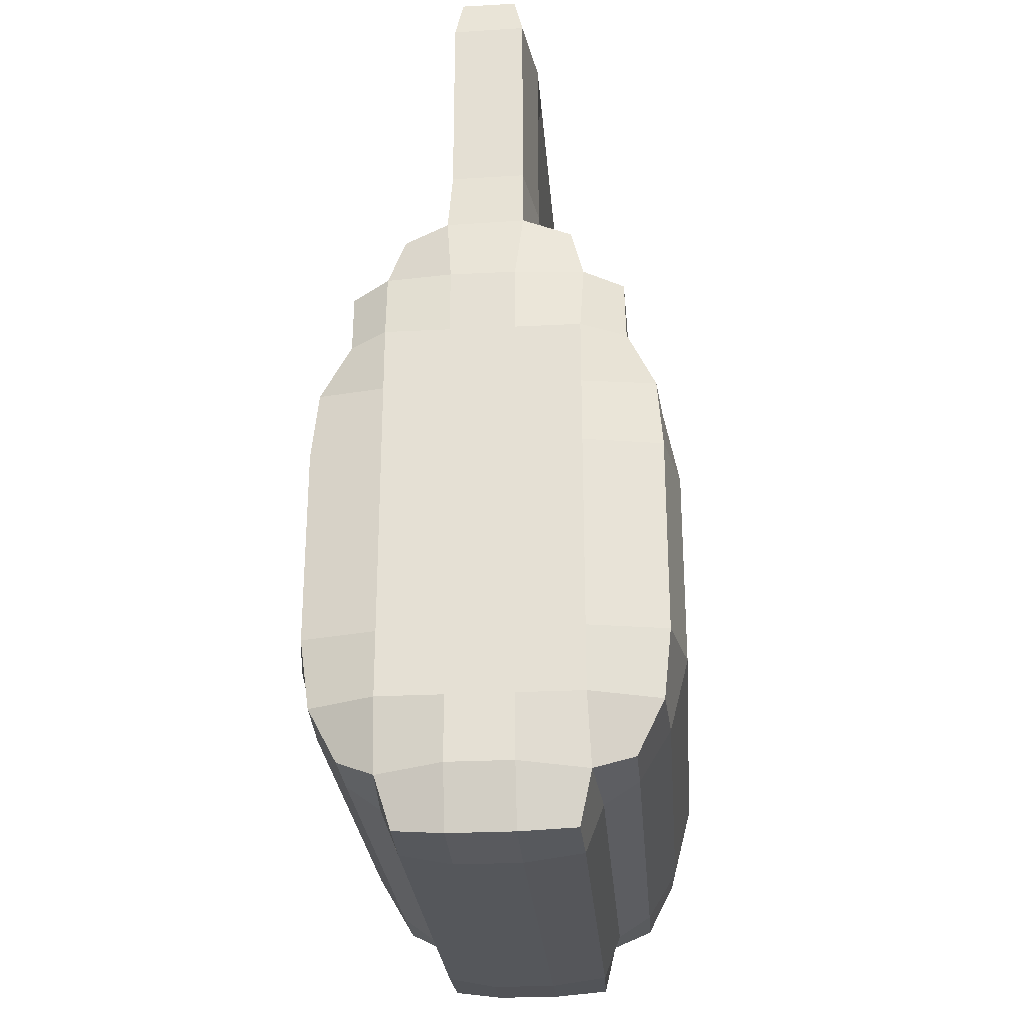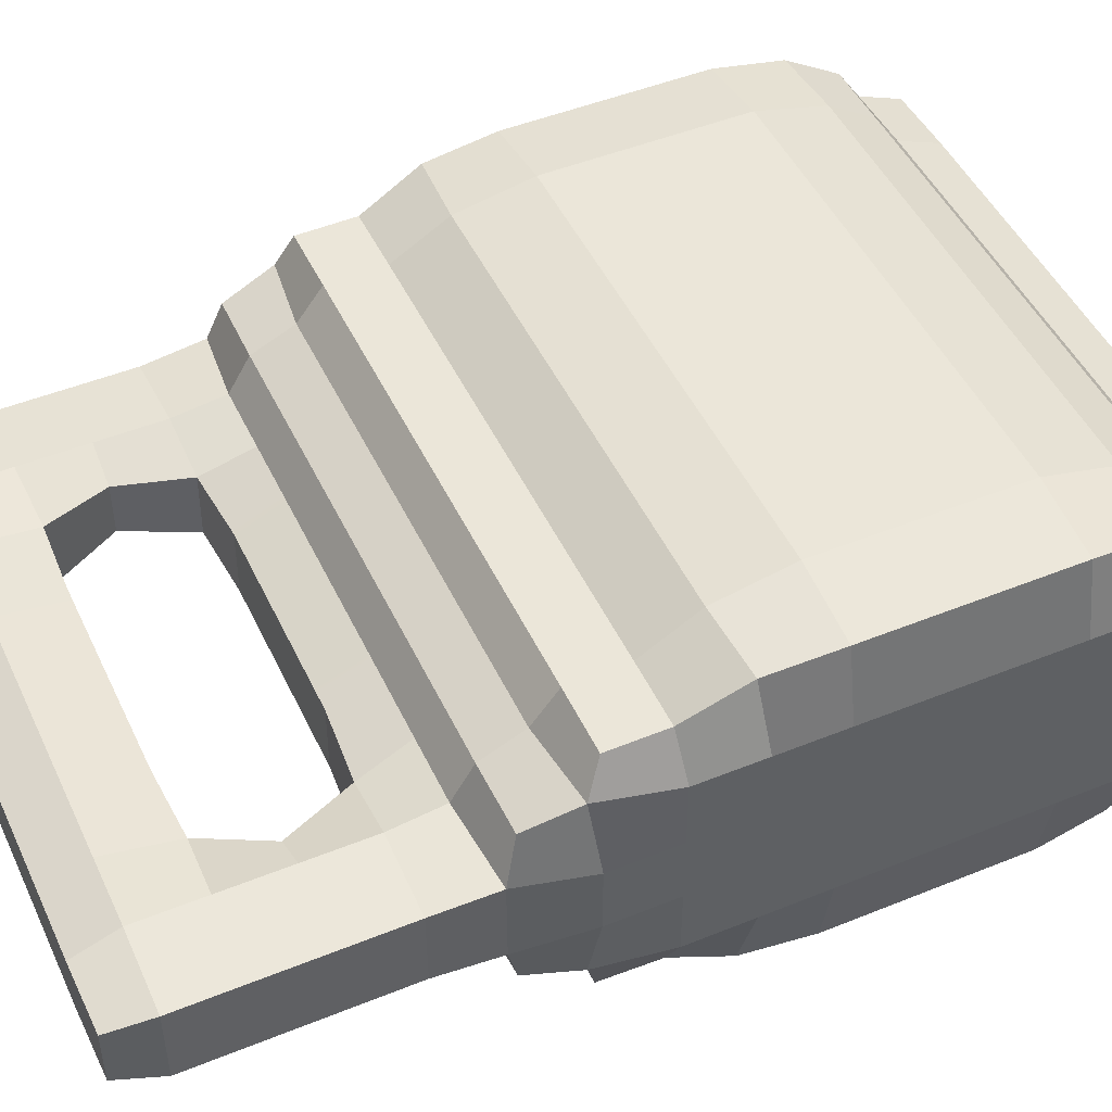
<metadata>
{"format":"obj","ext":"obj","renderer":"f3d","projection":"perspective","resolution":1024,"background":"white","views":[{"elev":-26.9,"azim":94.5,"up":"+Y"},{"elev":47.9,"azim":-114.5,"up":"+Z"}]}
</metadata>
<code>
o bird_food
v -1.957 0.4024 -1.375
v -1.915 0.3904 -1.576
v -1.893 0.2352 -1.541
v -1.905 0.2239 -1.375
v -1.957 0.4024 -1.182
v -1.905 0.2239 -1.182
v -1.907 0.3905 -0.9887
v -1.889 0.2391 -1.036
v -1.957 0.5949 -1.567
v -1.899 0.5899 -1.776
v -1.885 0.4319 -1.696
v -1.957 0.5949 -1.375
v -1.957 0.5949 -1.182
v -1.957 0.5949 -0.9898
v -1.897 0.5895 -0.8007
v -1.879 0.4393 -0.8807
v -1.957 0.7874 -1.567
v -1.916 0.7874 -1.798
v -1.957 0.7874 -1.375
v -1.957 0.7874 -1.182
v -1.957 0.7874 -0.9898
v -1.913 0.7874 -0.7752
v -1.957 0.9799 -1.567
v -1.916 0.9799 -1.798
v -1.957 0.9799 -1.375
v -1.957 0.9799 -1.182
v -1.957 0.9799 -0.9898
v -1.913 0.9799 -0.7752
v -1.957 1.172 -1.567
v -1.916 1.172 -1.798
v -1.957 1.172 -1.375
v -1.957 1.172 -1.182
v -1.957 1.172 -0.9898
v -1.913 1.172 -0.7752
v -1.957 1.365 -1.567
v -1.916 1.365 -1.798
v -1.957 1.365 -1.375
v -1.957 1.365 -1.182
v -1.957 1.365 -0.9898
v -1.913 1.365 -0.7752
v -1.957 1.557 -1.567
v -1.901 1.573 -1.783
v -1.957 1.557 -1.375
v -1.957 1.557 -1.182
v -1.957 1.557 -0.9898
v -1.898 1.573 -0.7931
v -1.957 1.75 -1.567
v -1.888 1.75 -1.7
v -1.957 1.75 -1.375
v -1.957 1.75 -1.182
v -1.957 1.75 -0.9898
v -1.879 1.75 -0.8793
v -1.92 1.959 -1.577
v -1.885 1.924 -1.696
v -1.957 1.942 -1.375
v -1.957 1.942 -1.182
v -1.912 1.961 -0.986
v -1.879 1.917 -0.8809
v -1.925 2.15 -1.397
v -1.893 2.114 -1.541
v -1.92 2.148 -1.166
v -1.889 2.11 -1.035
v -1.909 2.327 -1.179
v -1.913 2.327 -1.395
v -1.909 2.52 -1.179
v -1.913 2.52 -1.395
v -1.909 2.712 -1.179
v -1.913 2.712 -1.395
v -1.909 2.905 -1.179
v -1.913 2.905 -1.395
v -1.885 3.03 -1.202
v -1.886 3.031 -1.368
v -1.688 0.2067 -1.375
v -1.688 0.2301 -1.546
v -1.688 0.2067 -1.182
v -1.688 0.2363 -1.031
v -1.688 0.3651 -1.598
v -1.688 0.4299 -1.699
v -1.688 0.3664 -0.9786
v -1.688 0.4391 -0.8791
v -1.688 0.5782 -1.789
v -1.688 0.5783 -0.7928
v -1.688 0.7874 -1.843
v -1.688 0.7874 -0.7395
v -1.688 0.9799 -1.843
v -1.688 0.9799 -0.7395
v -1.688 1.172 -1.843
v -1.688 1.172 -0.7395
v -1.688 1.365 -1.843
v -1.688 1.365 -0.7395
v -1.688 1.587 -1.8
v -1.688 1.587 -0.7824
v -1.688 1.75 -1.705
v -1.688 1.75 -0.8774
v -1.688 1.926 -1.699
v -1.688 1.991 -1.601
v -1.688 1.917 -0.8792
v -1.688 1.991 -0.9751
v -1.688 2.121 -1.546
v -1.688 2.181 -1.443
v -1.688 2.114 -1.03
v -1.688 2.176 -1.133
v -1.688 2.327 -1.429
v -1.688 2.327 -1.153
v -1.688 2.52 -1.429
v -1.688 2.52 -1.153
v -1.688 2.712 -1.429
v -1.688 2.712 -1.153
v -1.688 2.905 -1.429
v -1.688 2.905 -1.153
v -1.688 3.034 -1.37
v -1.688 3.033 -1.2
v -1.495 0.2067 -1.375
v -1.495 0.2301 -1.546
v -1.495 0.2067 -1.182
v -1.495 0.2363 -1.031
v -1.495 0.3651 -1.598
v -1.495 0.4299 -1.699
v -1.495 0.3664 -0.9786
v -1.495 0.4391 -0.8791
v -1.495 0.5782 -1.789
v -1.495 0.5783 -0.7928
v -1.495 0.7874 -1.843
v -1.495 0.7874 -0.7395
v -1.495 0.9799 -1.843
v -1.495 0.9799 -0.7395
v -1.495 1.172 -1.843
v -1.495 1.172 -0.7395
v -1.495 1.365 -1.843
v -1.495 1.365 -0.7395
v -1.495 1.587 -1.8
v -1.495 1.587 -0.7824
v -1.495 1.75 -1.705
v -1.495 1.75 -0.8774
v -1.495 1.926 -1.699
v -1.495 1.991 -1.601
v -1.495 1.917 -0.8792
v -1.495 1.991 -0.9751
v -1.495 2.121 -1.546
v -1.495 2.181 -1.443
v -1.495 2.114 -1.03
v -1.495 2.176 -1.133
v -1.511 2.328 -1.381
v -1.511 2.325 -1.19
v -1.58 2.52 -1.361
v -1.581 2.52 -1.208
v -1.505 2.701 -1.386
v -1.506 2.703 -1.186
v -1.495 2.905 -1.429
v -1.495 2.905 -1.153
v -1.495 3.034 -1.37
v -1.495 3.033 -1.2
v -1.303 0.2067 -1.375
v -1.303 0.2301 -1.546
v -1.303 0.2067 -1.182
v -1.303 0.2363 -1.031
v -1.303 0.3651 -1.598
v -1.303 0.4299 -1.699
v -1.303 0.3664 -0.9786
v -1.303 0.4391 -0.8791
v -1.303 0.5782 -1.789
v -1.303 0.5783 -0.7928
v -1.303 0.7874 -1.843
v -1.303 0.7874 -0.7395
v -1.303 0.9799 -1.843
v -1.303 0.9799 -0.7395
v -1.303 1.172 -1.843
v -1.303 1.172 -0.7395
v -1.303 1.365 -1.843
v -1.303 1.365 -0.7395
v -1.303 1.587 -1.8
v -1.303 1.587 -0.7824
v -1.303 1.75 -1.705
v -1.303 1.75 -0.8774
v -1.303 1.926 -1.699
v -1.303 1.991 -1.601
v -1.303 1.917 -0.8792
v -1.303 1.991 -0.9751
v -1.303 2.121 -1.546
v -1.303 2.181 -1.443
v -1.303 2.114 -1.03
v -1.303 2.176 -1.133
v -1.303 2.312 -1.386
v -1.303 2.31 -1.186
v -1.303 2.714 -1.183
v -1.303 2.711 -1.39
v -1.303 2.905 -1.429
v -1.303 2.905 -1.153
v -1.303 3.034 -1.37
v -1.303 3.033 -1.2
v -1.11 0.2067 -1.375
v -1.11 0.2301 -1.546
v -1.11 0.2067 -1.182
v -1.11 0.2363 -1.031
v -1.11 0.3651 -1.598
v -1.11 0.4299 -1.699
v -1.11 0.3664 -0.9786
v -1.11 0.4391 -0.8791
v -1.11 0.5782 -1.789
v -1.11 0.5783 -0.7928
v -1.11 0.7874 -1.843
v -1.11 0.7874 -0.7395
v -1.11 0.9799 -1.843
v -1.11 0.9799 -0.7395
v -1.11 1.172 -1.843
v -1.11 1.172 -0.7395
v -1.11 1.365 -1.843
v -1.11 1.365 -0.7395
v -1.11 1.587 -1.8
v -1.11 1.587 -0.7824
v -1.11 1.75 -1.705
v -1.11 1.75 -0.8774
v -1.11 1.926 -1.699
v -1.11 1.991 -1.601
v -1.11 1.917 -0.8792
v -1.11 1.991 -0.9751
v -1.11 2.121 -1.546
v -1.11 2.181 -1.443
v -1.11 2.114 -1.03
v -1.11 2.176 -1.133
v -1.11 2.312 -1.386
v -1.11 2.31 -1.186
v -1.11 2.714 -1.183
v -1.11 2.711 -1.39
v -1.11 2.905 -1.429
v -1.11 2.905 -1.153
v -1.11 3.034 -1.37
v -1.11 3.033 -1.2
v -0.9179 0.2067 -1.375
v -0.9179 0.2301 -1.546
v -0.9179 0.2067 -1.182
v -0.9179 0.2363 -1.031
v -0.9179 0.3651 -1.598
v -0.9179 0.4299 -1.699
v -0.9179 0.3664 -0.9786
v -0.9179 0.4391 -0.8791
v -0.9179 0.5782 -1.789
v -0.9179 0.5783 -0.7928
v -0.9179 0.7874 -1.843
v -0.9179 0.7874 -0.7395
v -0.9179 0.9799 -1.843
v -0.9179 0.9799 -0.7395
v -0.9179 1.172 -1.843
v -0.9179 1.172 -0.7395
v -0.9179 1.365 -1.843
v -0.9179 1.365 -0.7395
v -0.9179 1.587 -1.8
v -0.9179 1.587 -0.7824
v -0.9179 1.75 -1.705
v -0.9179 1.75 -0.8774
v -0.9179 1.926 -1.699
v -0.9179 1.991 -1.601
v -0.9179 1.917 -0.8792
v -0.9179 1.991 -0.9751
v -0.9179 2.121 -1.546
v -0.9179 2.181 -1.443
v -0.9179 2.114 -1.03
v -0.9179 2.176 -1.133
v -0.9179 2.312 -1.386
v -0.9179 2.31 -1.186
v -0.9179 2.714 -1.183
v -0.9179 2.711 -1.39
v -0.9179 2.905 -1.429
v -0.9179 2.905 -1.153
v -0.9179 3.034 -1.37
v -0.9179 3.033 -1.2
v -0.7254 0.2067 -1.375
v -0.7254 0.2301 -1.546
v -0.7254 0.2067 -1.182
v -0.7254 0.2363 -1.031
v -0.7254 0.3651 -1.598
v -0.7254 0.4299 -1.699
v -0.7254 0.3664 -0.9786
v -0.7254 0.4391 -0.8791
v -0.7254 0.5782 -1.789
v -0.7254 0.5783 -0.7928
v -0.7254 0.7874 -1.843
v -0.7254 0.7874 -0.7395
v -0.7254 0.9799 -1.843
v -0.7254 0.9799 -0.7395
v -0.7254 1.172 -1.843
v -0.7254 1.172 -0.7395
v -0.7254 1.365 -1.843
v -0.7254 1.365 -0.7395
v -0.7254 1.587 -1.8
v -0.7254 1.587 -0.7824
v -0.7254 1.75 -1.705
v -0.7254 1.75 -0.8774
v -0.7254 1.926 -1.699
v -0.7254 1.991 -1.601
v -0.7254 1.917 -0.8792
v -0.7254 1.991 -0.9751
v -0.7254 2.121 -1.546
v -0.7254 2.181 -1.443
v -0.7254 2.114 -1.03
v -0.7254 2.176 -1.133
v -0.7254 2.312 -1.386
v -0.7254 2.31 -1.186
v -0.7254 2.714 -1.183
v -0.7254 2.711 -1.39
v -0.7254 2.905 -1.429
v -0.7254 2.905 -1.153
v -0.7254 3.034 -1.37
v -0.7254 3.033 -1.2
v -0.5329 0.2067 -1.375
v -0.5329 0.2301 -1.546
v -0.5329 0.2067 -1.182
v -0.5329 0.2363 -1.031
v -0.5329 0.3651 -1.598
v -0.5329 0.4299 -1.699
v -0.5329 0.3664 -0.9786
v -0.5329 0.4391 -0.8791
v -0.5329 0.5782 -1.789
v -0.5329 0.5783 -0.7928
v -0.5329 0.7874 -1.843
v -0.5329 0.7874 -0.7395
v -0.5329 0.9799 -1.843
v -0.5329 0.9799 -0.7395
v -0.5329 1.172 -1.843
v -0.5329 1.172 -0.7395
v -0.5329 1.365 -1.843
v -0.5329 1.365 -0.7395
v -0.5329 1.587 -1.8
v -0.5329 1.587 -0.7824
v -0.5329 1.75 -1.705
v -0.5329 1.75 -0.8774
v -0.5329 1.926 -1.699
v -0.5329 1.991 -1.601
v -0.5329 1.917 -0.8792
v -0.5329 1.991 -0.9751
v -0.5329 2.121 -1.546
v -0.5329 2.181 -1.443
v -0.5329 2.114 -1.03
v -0.5329 2.176 -1.133
v -0.5152 2.327 -1.382
v -0.5158 2.325 -1.19
v -0.4424 2.52 -1.208
v -0.4426 2.52 -1.361
v -0.5215 2.704 -1.186
v -0.521 2.701 -1.386
v -0.5329 2.905 -1.429
v -0.5329 2.905 -1.153
v -0.5329 3.034 -1.37
v -0.5329 3.033 -1.2
v -0.3404 0.2067 -1.375
v -0.3404 0.2301 -1.546
v -0.3404 0.2067 -1.182
v -0.3404 0.2363 -1.031
v -0.3404 0.3651 -1.598
v -0.3404 0.4299 -1.699
v -0.3404 0.3664 -0.9786
v -0.3404 0.4391 -0.8791
v -0.3404 0.5782 -1.789
v -0.3404 0.5783 -0.7928
v -0.3404 0.7874 -1.843
v -0.3404 0.7874 -0.7395
v -0.3404 0.9799 -1.843
v -0.3404 0.9799 -0.7395
v -0.3404 1.172 -1.843
v -0.3404 1.172 -0.7395
v -0.3404 1.365 -1.843
v -0.3404 1.365 -0.7395
v -0.3404 1.587 -1.8
v -0.3404 1.587 -0.7824
v -0.3404 1.75 -1.705
v -0.3404 1.75 -0.8774
v -0.3404 1.926 -1.699
v -0.3404 1.991 -1.601
v -0.3404 1.917 -0.8792
v -0.3404 1.991 -0.9751
v -0.3404 2.121 -1.546
v -0.3404 2.181 -1.443
v -0.3404 2.114 -1.03
v -0.3404 2.176 -1.133
v -0.3404 2.327 -1.429
v -0.3404 2.327 -1.153
v -0.3404 2.52 -1.429
v -0.3404 2.52 -1.153
v -0.3404 2.712 -1.429
v -0.3404 2.712 -1.153
v -0.3404 2.905 -1.429
v -0.3404 2.905 -1.153
v -0.3404 3.034 -1.37
v -0.3404 3.033 -1.2
v -0.1212 0.2239 -1.375
v -0.1343 0.2352 -1.541
v -0.1212 0.2239 -1.182
v -0.1385 0.2391 -1.036
v -0.1102 0.3902 -1.576
v -0.1423 0.4318 -1.696
v -0.06459 0.4024 -1.375
v -0.06459 0.4024 -1.182
v -0.1182 0.3902 -0.9885
v -0.1488 0.4392 -0.8802
v -0.1271 0.5897 -1.776
v -0.06459 0.5949 -1.567
v -0.06459 0.5949 -1.375
v -0.06459 0.5949 -1.182
v -0.06459 0.5949 -0.9898
v -0.1306 0.5895 -0.7998
v -0.1095 0.7874 -1.798
v -0.06459 0.7874 -1.567
v -0.06459 0.7874 -1.375
v -0.06459 0.7874 -1.182
v -0.06459 0.7874 -0.9898
v -0.1127 0.7874 -0.7749
v -0.1095 0.9799 -1.798
v -0.06459 0.9799 -1.567
v -0.06459 0.9799 -1.375
v -0.06459 0.9799 -1.182
v -0.06459 0.9799 -0.9898
v -0.1127 0.9799 -0.7749
v -0.1095 1.172 -1.798
v -0.06459 1.172 -1.567
v -0.06459 1.172 -1.375
v -0.06459 1.172 -1.182
v -0.06459 1.172 -0.9898
v -0.1127 1.172 -0.7749
v -0.1095 1.365 -1.798
v -0.06459 1.365 -1.567
v -0.06459 1.365 -1.375
v -0.06459 1.365 -1.182
v -0.06459 1.365 -0.9898
v -0.1127 1.365 -0.7749
v -0.1247 1.573 -1.783
v -0.06459 1.557 -1.567
v -0.06459 1.557 -1.375
v -0.06459 1.557 -1.182
v -0.06459 1.557 -0.9898
v -0.1279 1.574 -0.7929
v -0.1394 1.75 -1.701
v -0.06459 1.75 -1.567
v -0.06459 1.75 -1.375
v -0.06459 1.75 -1.182
v -0.06459 1.75 -0.9898
v -0.1488 1.75 -0.8787
v -0.1419 1.924 -1.696
v -0.1052 1.958 -1.578
v -0.06459 1.942 -1.375
v -0.06459 1.942 -1.182
v -0.1132 1.961 -0.9859
v -0.1488 1.917 -0.8803
v -0.134 2.114 -1.541
v -0.09949 2.15 -1.397
v -0.1049 2.148 -1.166
v -0.1383 2.11 -1.035
v -0.1129 2.327 -1.395
v -0.1167 2.327 -1.179
v -0.1129 2.52 -1.395
v -0.1167 2.52 -1.179
v -0.1129 2.712 -1.395
v -0.1167 2.712 -1.179
v -0.1129 2.905 -1.395
v -0.1167 2.905 -1.179
v -0.1416 3.031 -1.368
v -0.142 3.031 -1.202
f 1 2 3 4
f 5 1 4 6
f 7 5 6 8
f 9 10 11 2
f 12 9 2 1
f 13 12 1 5
f 14 13 5 7
f 15 14 7 16
f 17 18 10 9
f 19 17 9 12
f 20 19 12 13
f 21 20 13 14
f 22 21 14 15
f 23 24 18 17
f 25 23 17 19
f 26 25 19 20
f 27 26 20 21
f 28 27 21 22
f 29 30 24 23
f 31 29 23 25
f 32 31 25 26
f 33 32 26 27
f 34 33 27 28
f 35 36 30 29
f 37 35 29 31
f 38 37 31 32
f 39 38 32 33
f 40 39 33 34
f 41 42 36 35
f 43 41 35 37
f 44 43 37 38
f 45 44 38 39
f 46 45 39 40
f 47 48 42 41
f 49 47 41 43
f 50 49 43 44
f 51 50 44 45
f 52 51 45 46
f 53 54 48 47
f 55 53 47 49
f 56 55 49 50
f 57 56 50 51
f 58 57 51 52
f 59 60 53 55
f 61 59 55 56
f 62 61 56 57
f 63 64 59 61
f 65 66 64 63
f 67 68 66 65
f 69 70 68 67
f 71 72 70 69
f 73 4 3 74
f 75 6 4 73
f 76 8 6 75
f 2 77 74 3
f 77 2 11 78
f 79 7 8 76
f 80 16 7 79
f 10 81 78 11
f 82 15 16 80
f 18 83 81 10
f 84 22 15 82
f 24 85 83 18
f 86 28 22 84
f 30 87 85 24
f 88 34 28 86
f 36 89 87 30
f 90 40 34 88
f 42 91 89 36
f 92 46 40 90
f 48 93 91 42
f 94 52 46 92
f 54 95 93 48
f 53 96 95 54
f 97 58 52 94
f 58 97 98 57
f 60 99 96 53
f 59 100 99 60
f 101 62 57 98
f 62 101 102 61
f 64 103 100 59
f 104 63 61 102
f 66 105 103 64
f 106 65 63 104
f 68 107 105 66
f 108 67 65 106
f 70 109 107 68
f 110 69 67 108
f 72 111 109 70
f 112 71 69 110
f 71 112 111 72
f 113 73 74 114
f 115 75 73 113
f 116 76 75 115
f 77 117 114 74
f 117 77 78 118
f 119 79 76 116
f 120 80 79 119
f 81 121 118 78
f 122 82 80 120
f 83 123 121 81
f 124 84 82 122
f 85 125 123 83
f 126 86 84 124
f 87 127 125 85
f 128 88 86 126
f 89 129 127 87
f 130 90 88 128
f 91 131 129 89
f 132 92 90 130
f 93 133 131 91
f 134 94 92 132
f 95 135 133 93
f 96 136 135 95
f 137 97 94 134
f 97 137 138 98
f 99 139 136 96
f 100 140 139 99
f 141 101 98 138
f 101 141 142 102
f 103 143 140 100
f 144 104 102 142
f 105 145 143 103
f 145 146 144 143
f 146 106 104 144
f 107 147 145 105
f 147 148 146 145
f 148 108 106 146
f 109 149 147 107
f 150 110 108 148
f 111 151 149 109
f 152 112 110 150
f 112 152 151 111
f 153 113 114 154
f 155 115 113 153
f 156 116 115 155
f 117 157 154 114
f 157 117 118 158
f 159 119 116 156
f 160 120 119 159
f 121 161 158 118
f 162 122 120 160
f 123 163 161 121
f 164 124 122 162
f 125 165 163 123
f 166 126 124 164
f 127 167 165 125
f 168 128 126 166
f 129 169 167 127
f 170 130 128 168
f 131 171 169 129
f 172 132 130 170
f 133 173 171 131
f 174 134 132 172
f 135 175 173 133
f 136 176 175 135
f 177 137 134 174
f 137 177 178 138
f 139 179 176 136
f 140 180 179 139
f 181 141 138 178
f 141 181 182 142
f 143 183 180 140
f 184 144 142 182
f 144 184 183 143
f 185 148 147 186
f 149 187 186 147
f 188 150 148 185
f 151 189 187 149
f 190 152 150 188
f 152 190 189 151
f 191 153 154 192
f 193 155 153 191
f 194 156 155 193
f 157 195 192 154
f 195 157 158 196
f 197 159 156 194
f 198 160 159 197
f 161 199 196 158
f 200 162 160 198
f 163 201 199 161
f 202 164 162 200
f 165 203 201 163
f 204 166 164 202
f 167 205 203 165
f 206 168 166 204
f 169 207 205 167
f 208 170 168 206
f 171 209 207 169
f 210 172 170 208
f 173 211 209 171
f 212 174 172 210
f 175 213 211 173
f 176 214 213 175
f 215 177 174 212
f 177 215 216 178
f 179 217 214 176
f 180 218 217 179
f 219 181 178 216
f 181 219 220 182
f 183 221 218 180
f 222 184 182 220
f 184 222 221 183
f 223 185 186 224
f 187 225 224 186
f 226 188 185 223
f 189 227 225 187
f 228 190 188 226
f 190 228 227 189
f 229 191 192 230
f 231 193 191 229
f 232 194 193 231
f 195 233 230 192
f 233 195 196 234
f 235 197 194 232
f 236 198 197 235
f 199 237 234 196
f 238 200 198 236
f 201 239 237 199
f 240 202 200 238
f 203 241 239 201
f 242 204 202 240
f 205 243 241 203
f 244 206 204 242
f 207 245 243 205
f 246 208 206 244
f 209 247 245 207
f 248 210 208 246
f 211 249 247 209
f 250 212 210 248
f 213 251 249 211
f 214 252 251 213
f 253 215 212 250
f 215 253 254 216
f 217 255 252 214
f 218 256 255 217
f 257 219 216 254
f 219 257 258 220
f 221 259 256 218
f 260 222 220 258
f 222 260 259 221
f 261 223 224 262
f 225 263 262 224
f 264 226 223 261
f 227 265 263 225
f 266 228 226 264
f 228 266 265 227
f 267 229 230 268
f 269 231 229 267
f 270 232 231 269
f 233 271 268 230
f 271 233 234 272
f 273 235 232 270
f 274 236 235 273
f 237 275 272 234
f 276 238 236 274
f 239 277 275 237
f 278 240 238 276
f 241 279 277 239
f 280 242 240 278
f 243 281 279 241
f 282 244 242 280
f 245 283 281 243
f 284 246 244 282
f 247 285 283 245
f 286 248 246 284
f 249 287 285 247
f 288 250 248 286
f 251 289 287 249
f 252 290 289 251
f 291 253 250 288
f 253 291 292 254
f 255 293 290 252
f 256 294 293 255
f 295 257 254 292
f 257 295 296 258
f 259 297 294 256
f 298 260 258 296
f 260 298 297 259
f 299 261 262 300
f 263 301 300 262
f 302 264 261 299
f 265 303 301 263
f 304 266 264 302
f 266 304 303 265
f 305 267 268 306
f 307 269 267 305
f 308 270 269 307
f 271 309 306 268
f 309 271 272 310
f 311 273 270 308
f 312 274 273 311
f 275 313 310 272
f 314 276 274 312
f 277 315 313 275
f 316 278 276 314
f 279 317 315 277
f 318 280 278 316
f 281 319 317 279
f 320 282 280 318
f 283 321 319 281
f 322 284 282 320
f 285 323 321 283
f 324 286 284 322
f 287 325 323 285
f 326 288 286 324
f 289 327 325 287
f 290 328 327 289
f 329 291 288 326
f 291 329 330 292
f 293 331 328 290
f 294 332 331 293
f 333 295 292 330
f 295 333 334 296
f 297 335 332 294
f 336 298 296 334
f 298 336 335 297
f 337 338 335 336
f 339 299 300 340
f 339 340 338 337
f 301 341 340 300
f 342 302 299 339
f 303 343 341 301
f 344 304 302 342
f 304 344 343 303
f 345 305 306 346
f 347 307 305 345
f 348 308 307 347
f 309 349 346 306
f 349 309 310 350
f 351 311 308 348
f 352 312 311 351
f 313 353 350 310
f 354 314 312 352
f 315 355 353 313
f 356 316 314 354
f 317 357 355 315
f 358 318 316 356
f 319 359 357 317
f 360 320 318 358
f 321 361 359 319
f 362 322 320 360
f 323 363 361 321
f 364 324 322 362
f 325 365 363 323
f 366 326 324 364
f 327 367 365 325
f 328 368 367 327
f 369 329 326 366
f 329 369 370 330
f 331 371 368 328
f 332 372 371 331
f 373 333 330 370
f 333 373 374 334
f 335 375 372 332
f 376 336 334 374
f 338 377 375 335
f 378 337 336 376
f 340 379 377 338
f 380 339 337 378
f 341 381 379 340
f 382 342 339 380
f 343 383 381 341
f 384 344 342 382
f 344 384 383 343
f 385 345 346 386
f 387 347 345 385
f 388 348 347 387
f 349 389 386 346
f 389 349 350 390
f 389 391 385 386
f 391 392 387 385
f 393 351 348 388
f 392 393 388 387
f 394 352 351 393
f 353 395 390 350
f 395 396 389 390
f 396 397 391 389
f 397 398 392 391
f 398 399 393 392
f 400 354 352 394
f 399 400 394 393
f 355 401 395 353
f 401 402 396 395
f 402 403 397 396
f 403 404 398 397
f 404 405 399 398
f 406 356 354 400
f 405 406 400 399
f 357 407 401 355
f 407 408 402 401
f 408 409 403 402
f 409 410 404 403
f 410 411 405 404
f 412 358 356 406
f 411 412 406 405
f 359 413 407 357
f 413 414 408 407
f 414 415 409 408
f 415 416 410 409
f 416 417 411 410
f 418 360 358 412
f 417 418 412 411
f 361 419 413 359
f 419 420 414 413
f 420 421 415 414
f 421 422 416 415
f 422 423 417 416
f 424 362 360 418
f 423 424 418 417
f 363 425 419 361
f 425 426 420 419
f 426 427 421 420
f 427 428 422 421
f 428 429 423 422
f 430 364 362 424
f 429 430 424 423
f 365 431 425 363
f 431 432 426 425
f 432 433 427 426
f 433 434 428 427
f 434 435 429 428
f 436 366 364 430
f 435 436 430 429
f 367 437 431 365
f 368 438 437 367
f 437 438 432 431
f 438 439 433 432
f 439 440 434 433
f 440 441 435 434
f 442 369 366 436
f 369 442 441 370
f 441 442 436 435
f 371 443 438 368
f 372 444 443 371
f 443 444 439 438
f 444 445 440 439
f 446 373 370 441
f 373 446 445 374
f 445 446 441 440
f 375 447 444 372
f 448 376 374 445
f 447 448 445 444
f 377 449 447 375
f 450 378 376 448
f 449 450 448 447
f 379 451 449 377
f 452 380 378 450
f 451 452 450 449
f 381 453 451 379
f 454 382 380 452
f 453 454 452 451
f 383 455 453 381
f 456 384 382 454
f 384 456 455 383
f 455 456 454 453

</code>
